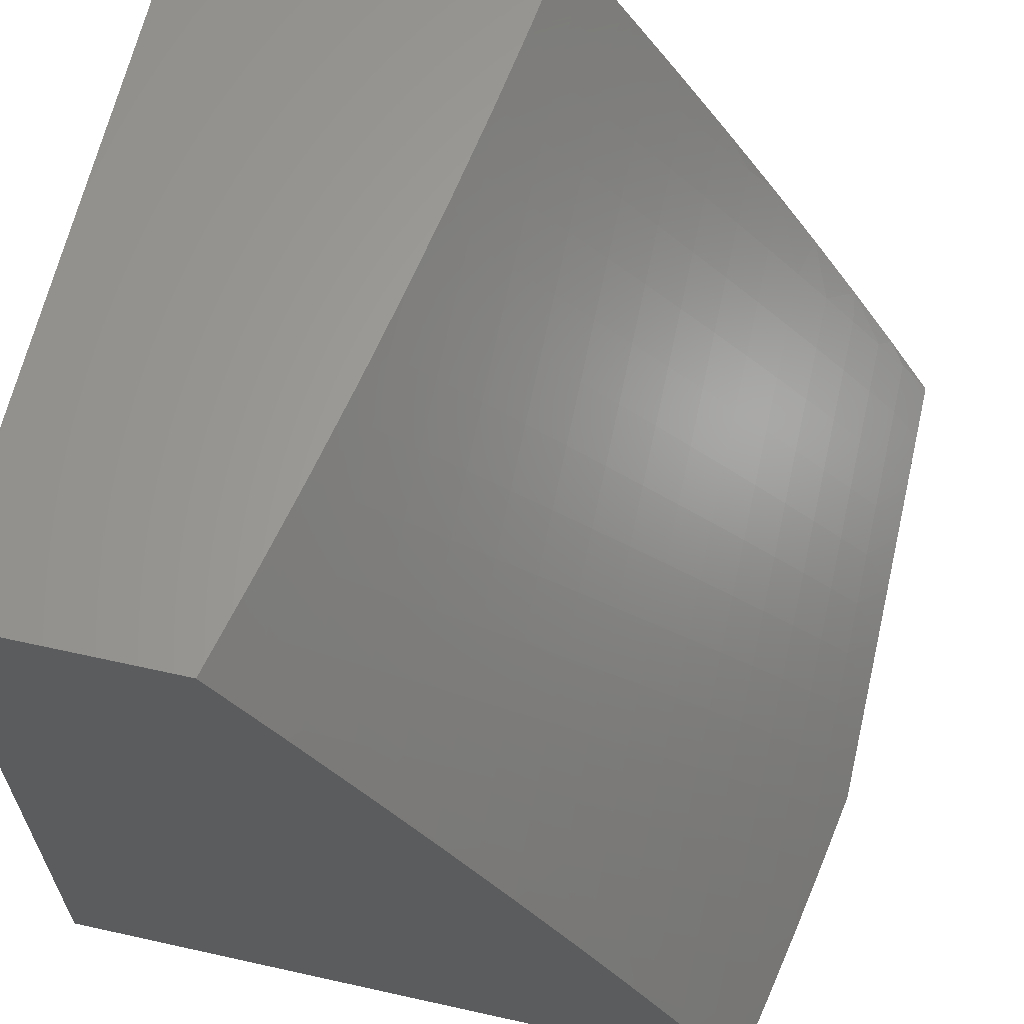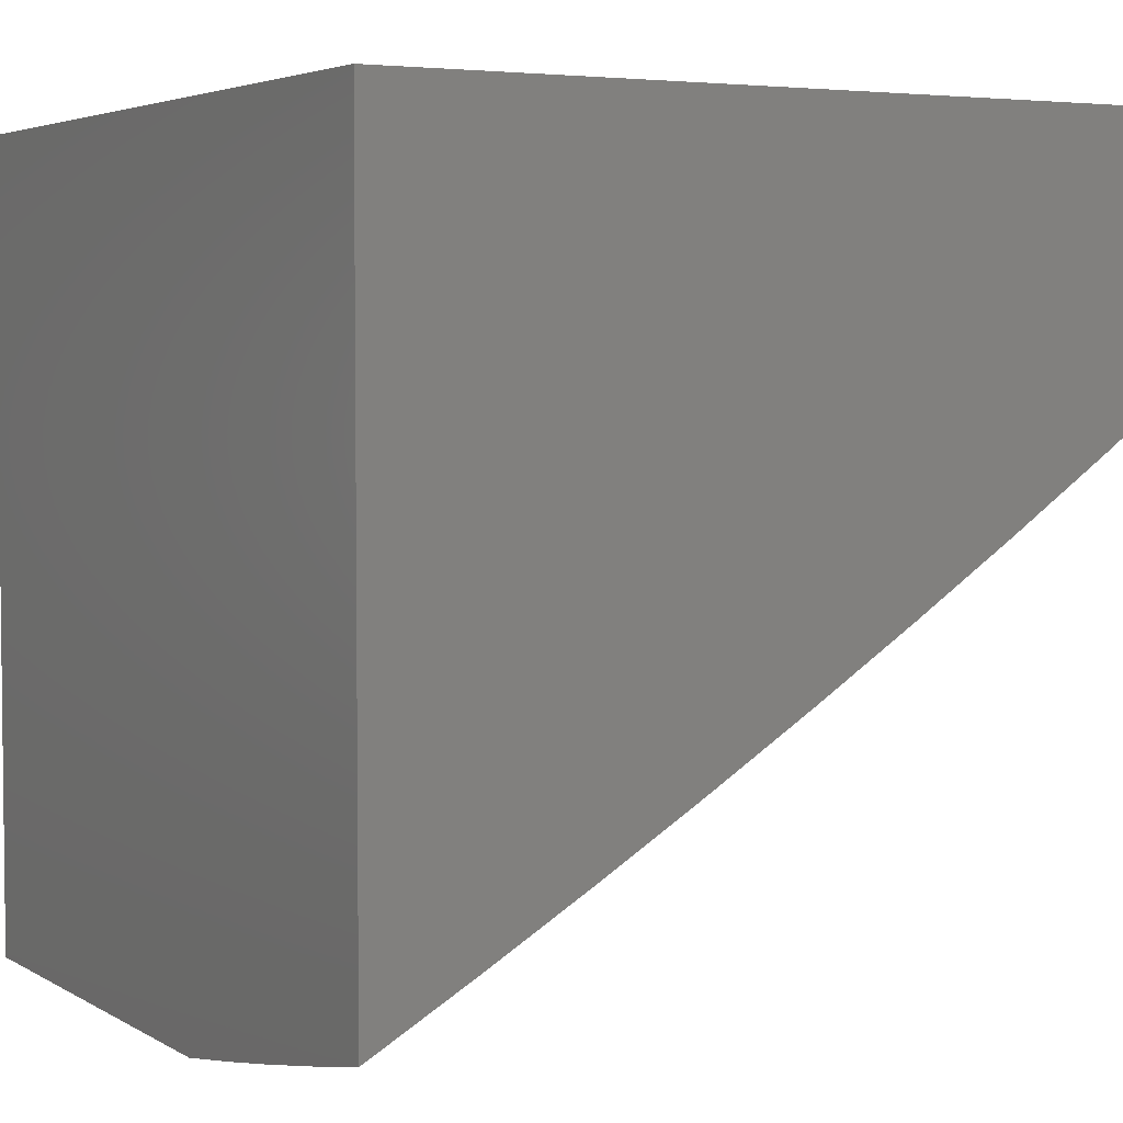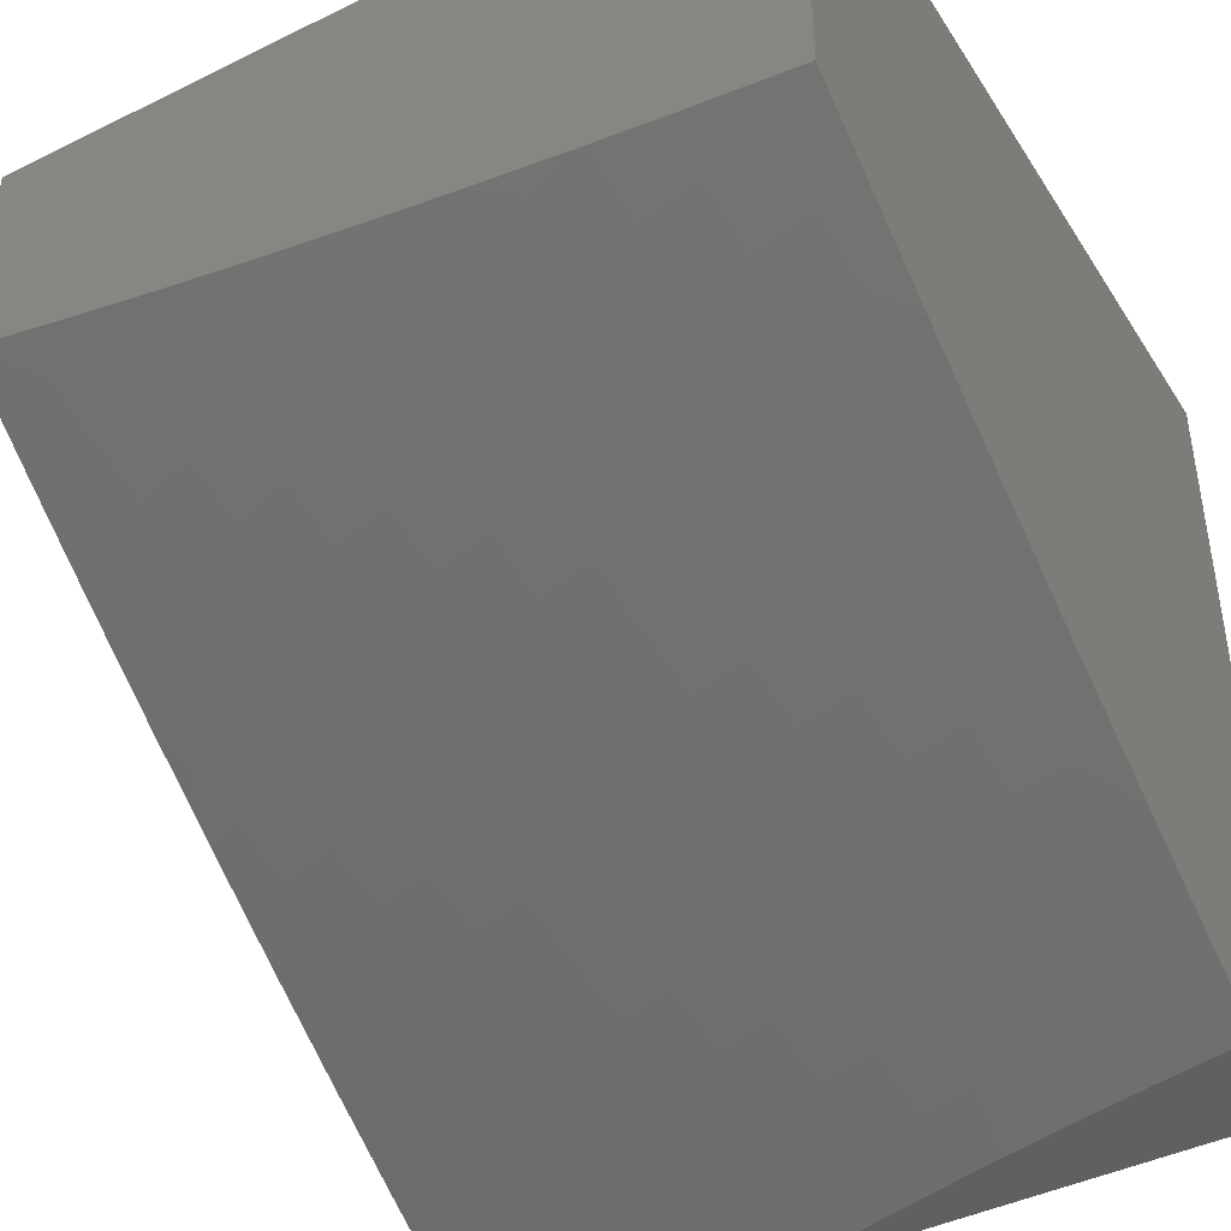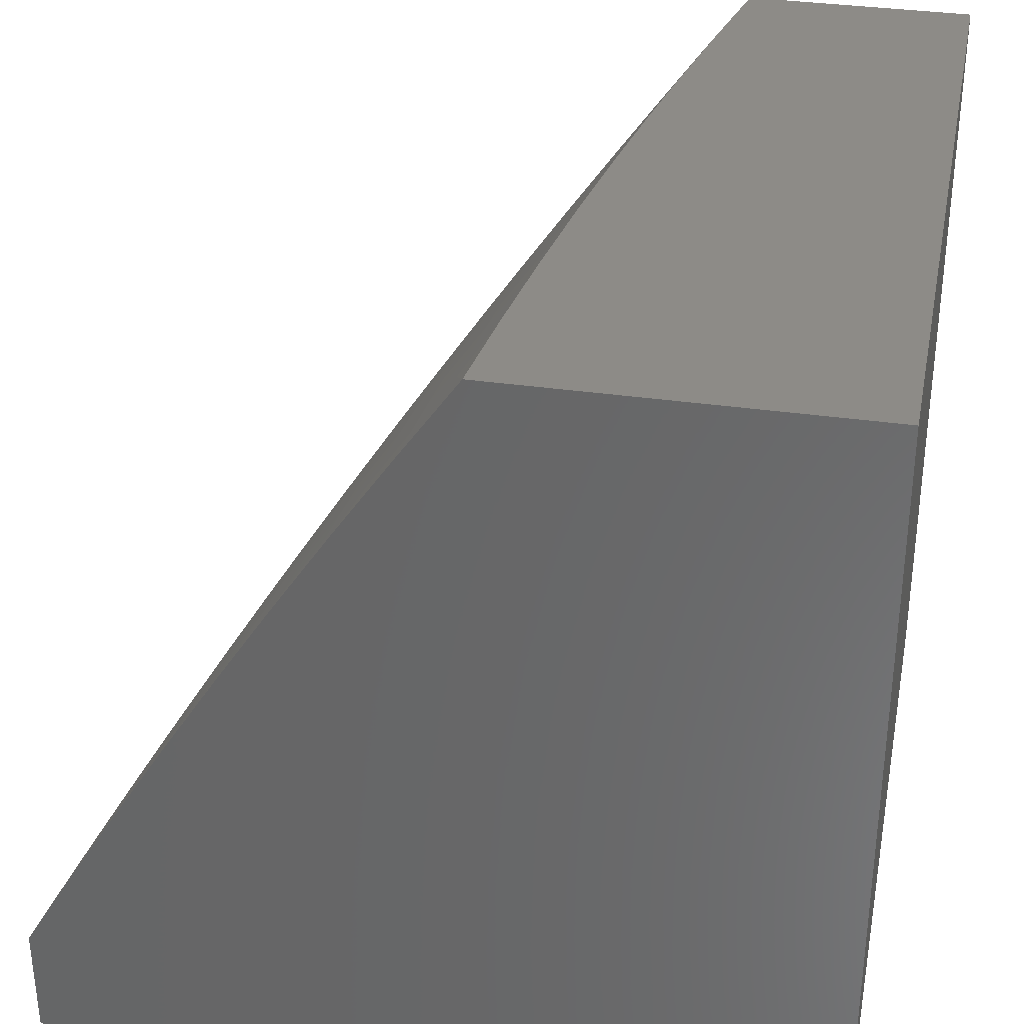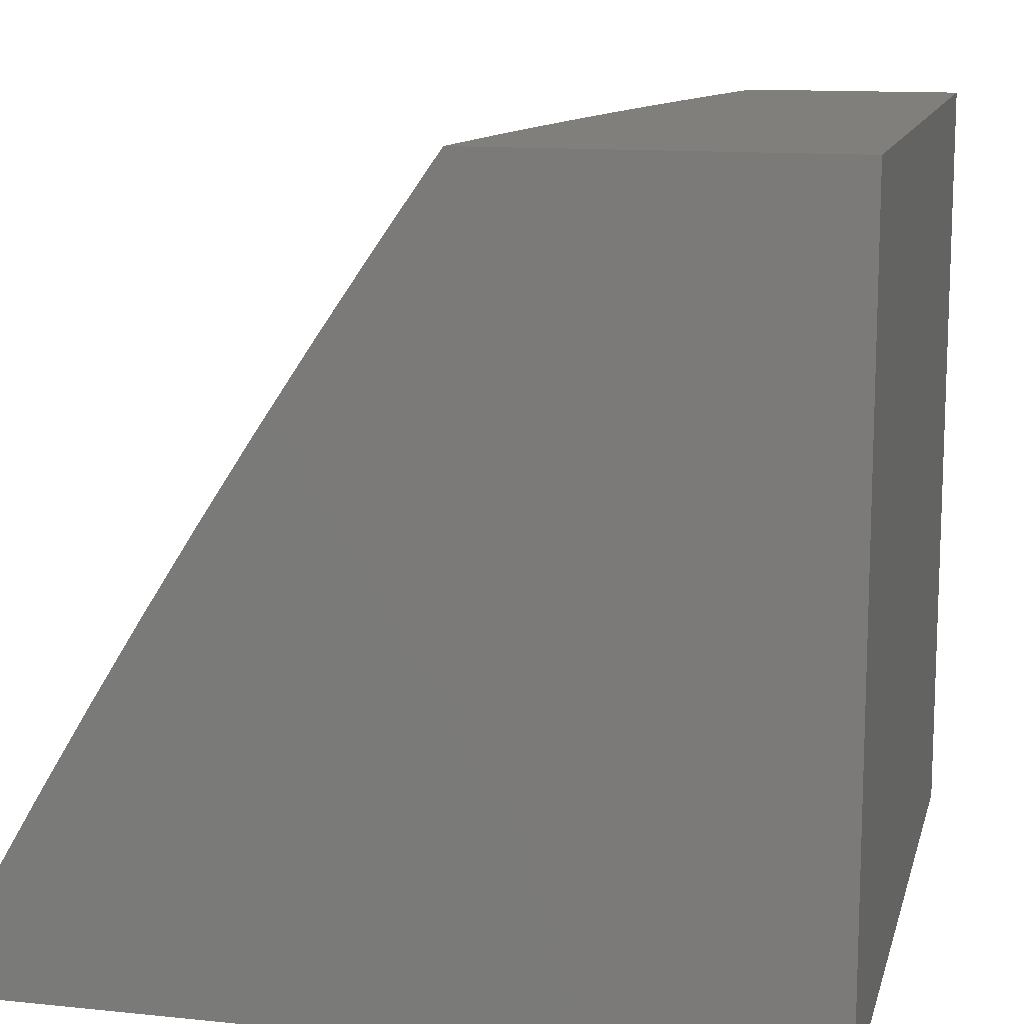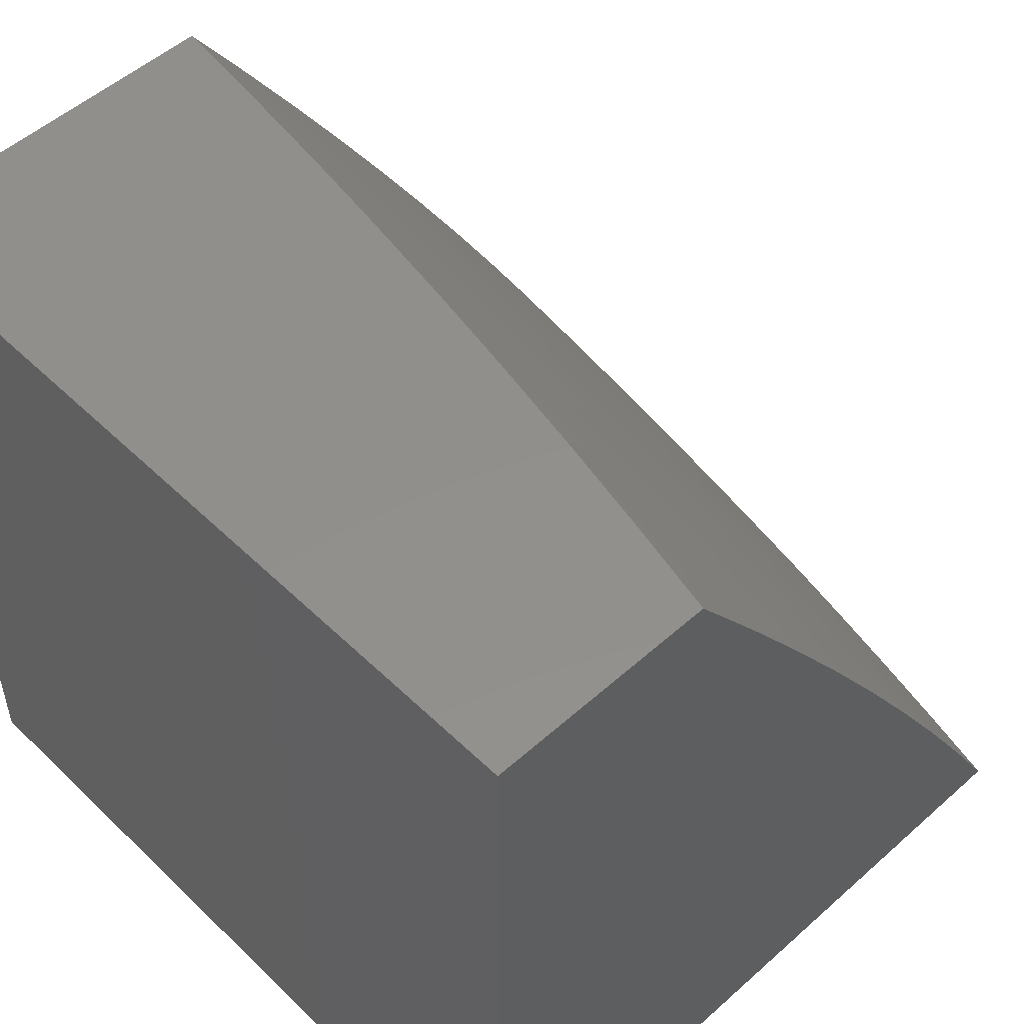
<metadata>
{"format":"stl","ext":"stl","renderer":"f3d","projection":"perspective","resolution":1024,"background":"white","views":[{"elev":63.4,"azim":102.7,"up":"+Y"},{"elev":4.1,"azim":60.4,"up":"+Z"},{"elev":-43.1,"azim":-149.8,"up":"+Z"},{"elev":34.2,"azim":-79.0,"up":"+Y"},{"elev":12.6,"azim":-76.5,"up":"+Y"},{"elev":52.1,"azim":46.1,"up":"+Y"}]}
</metadata>
<code>
# stl→obj: 218 verts, 432 faces
v 1.515 5.021 -10
v 1.563 5.08 -9.959
v 1.588 5 -10
v 1.632 5.059 -9.959
v 1.691 5 -9.982
v 1.701 5.037 -9.959
v 1.77 5.014 -9.959
v 1.723 5.102 -9.918
v 1.793 5.079 -9.918
v 1.745 5.167 -9.876
v 1.816 5.144 -9.876
v 1.767 5.232 -9.834
v 1.839 5.209 -9.834
v 1.789 5.297 -9.791
v 1.861 5.273 -9.791
v 1.811 5.362 -9.748
v 1.884 5.337 -9.748
v 1.832 5.426 -9.704
v 1.907 5.401 -9.704
v 1.854 5.49 -9.659
v 1.929 5.465 -9.659
v 1.875 5.554 -9.614
v 1.951 5.528 -9.614
v 1.897 5.617 -9.569
v 1.974 5.592 -9.569
v 1.918 5.68 -9.522
v 1.996 5.655 -9.522
v 1.939 5.743 -9.475
v 2 5.757 -9.453
v 1.961 5.806 -9.428
v 1.982 5.868 -9.38
v 1.901 5.894 -9.38
v 1.921 5.956 -9.332
v 1.84 5.981 -9.332
v 1.876 6 -9.31
v 1.752 6 -9.336
v 1.74 5.941 -9.38
v 1.66 5.963 -9.38
v 1.722 5.878 -9.428
v 1.642 5.9 -9.428
v 1.703 5.814 -9.475
v 1.624 5.836 -9.475
v 1.684 5.751 -9.522
v 1.606 5.772 -9.522
v 1.666 5.687 -9.569
v 1.589 5.708 -9.569
v 1.647 5.622 -9.614
v 1.571 5.643 -9.614
v 1.628 5.558 -9.659
v 1.553 5.578 -9.659
v 1.609 5.493 -9.704
v 1.534 5.513 -9.704
v 1.59 5.428 -9.748
v 1.516 5.448 -9.748
v 1.571 5.363 -9.791
v 1.498 5.383 -9.791
v 1.552 5.297 -9.834
v 1.48 5.317 -9.834
v 1.532 5.231 -9.876
v 1.461 5.251 -9.876
v 1.513 5.166 -9.918
v 1.443 5.185 -9.918
v 1.494 5.099 -9.959
v 1.425 5.118 -9.959
v 1.442 5.042 -10
v 1.369 5.061 -10
v 1.355 5.136 -9.959
v 1.296 5.08 -10
v 1.286 5.153 -9.959
v 1.222 5.097 -10
v 1.217 5.169 -9.959
v 1.148 5.114 -10
v 1.148 5.184 -9.959
v 1.074 5.129 -10
v 1.079 5.198 -9.959
v 1 5.143 -10
v 1.01 5.212 -9.959
v 1 5.253 -9.936
v 1.023 5.279 -9.918
v 1 5.362 -9.871
v 1.036 5.347 -9.876
v 1.049 5.414 -9.834
v 1.107 5.333 -9.876
v 1.121 5.4 -9.834
v 1.178 5.319 -9.876
v 1.193 5.385 -9.834
v 1.249 5.303 -9.876
v 1.264 5.37 -9.834
v 1.32 5.287 -9.876
v 1.336 5.353 -9.834
v 1.39 5.269 -9.876
v 1.408 5.335 -9.834
v 1 5.471 -9.805
v 1.062 5.481 -9.791
v 1.135 5.467 -9.791
v 1.207 5.452 -9.791
v 1.28 5.436 -9.791
v 1.353 5.419 -9.791
v 1.425 5.401 -9.791
v 1.002 5.56 -9.748
v 1 5.578 -9.737
v 1.075 5.547 -9.748
v 1.088 5.614 -9.704
v 1.148 5.533 -9.748
v 1.162 5.6 -9.704
v 1.222 5.518 -9.748
v 1.237 5.584 -9.704
v 1.295 5.502 -9.748
v 1.311 5.568 -9.704
v 1.369 5.485 -9.748
v 1.385 5.551 -9.704
v 1.443 5.467 -9.748
v 1.46 5.533 -9.704
v 1.014 5.627 -9.704
v 1 5.685 -9.668
v 1.026 5.693 -9.659
v 1.038 5.76 -9.614
v 1.101 5.68 -9.659
v 1.114 5.746 -9.614
v 1.176 5.666 -9.659
v 1.19 5.731 -9.614
v 1.251 5.65 -9.659
v 1.266 5.716 -9.614
v 1.326 5.634 -9.659
v 1.342 5.699 -9.614
v 1.402 5.616 -9.659
v 1.418 5.682 -9.614
v 1.477 5.598 -9.659
v 1.494 5.663 -9.614
v 1 5.791 -9.598
v 1.05 5.825 -9.569
v 1.126 5.812 -9.569
v 1.203 5.797 -9.569
v 1.28 5.781 -9.569
v 1.357 5.764 -9.569
v 1.434 5.747 -9.569
v 1.511 5.728 -9.569
v 1 5.896 -9.526
v 1.061 5.891 -9.522
v 1.139 5.877 -9.522
v 1.217 5.862 -9.522
v 1.295 5.846 -9.522
v 1.372 5.829 -9.522
v 1.45 5.811 -9.522
v 1.528 5.792 -9.522
v 1.073 5.956 -9.475
v 1 6 -9.453
v 1.126 6 -9.438
v 1.252 6 -9.421
v 1.244 5.992 -9.428
v 1.152 5.942 -9.475
v 1.323 5.976 -9.428
v 1.377 6 -9.403
v 1.403 5.958 -9.428
v 1.502 6 -9.382
v 1.483 5.94 -9.428
v 1.562 5.92 -9.428
v 1.545 5.856 -9.475
v 1.579 5.984 -9.38
v 1.627 6 -9.36
v 2 6 -9.283
v 2 5.879 -9.369
v 2 5.633 -9.535
v 2 5.509 -9.616
v 2 5.383 -9.695
v 1.981 5.376 -9.704
v 1.957 5.312 -9.748
v 2 5.257 -9.772
v 1.934 5.248 -9.791
v 1.981 5.158 -9.834
v 2 5.129 -9.847
v 1.957 5.094 -9.876
v 2 5 -9.921
v 1.932 5.03 -9.918
v 1.897 5 -9.942
v 1.863 5.055 -9.918
v 1.794 5 -9.963
v 1.583 5.145 -9.918
v 1.653 5.124 -9.918
v 1.603 5.211 -9.876
v 1.674 5.19 -9.876
v 1.623 5.277 -9.834
v 1.695 5.255 -9.834
v 1.644 5.342 -9.791
v 1.716 5.32 -9.791
v 1.664 5.407 -9.748
v 1.737 5.385 -9.748
v 1.683 5.472 -9.704
v 1.758 5.449 -9.704
v 1.703 5.536 -9.659
v 1.779 5.513 -9.659
v 1.723 5.6 -9.614
v 1.799 5.578 -9.614
v 1.743 5.664 -9.569
v 1.82 5.641 -9.569
v 1.762 5.728 -9.522
v 1.84 5.705 -9.522
v 1.782 5.792 -9.475
v 1.861 5.768 -9.475
v 1.801 5.855 -9.428
v 1.881 5.831 -9.428
v 1.821 5.918 -9.38
v 1.373 5.203 -9.918
v 1.303 5.22 -9.918
v 1.233 5.236 -9.918
v 1.163 5.251 -9.918
v 1.093 5.266 -9.918
v 1.467 5.876 -9.475
v 1.388 5.894 -9.475
v 1.309 5.911 -9.475
v 1.23 5.927 -9.475
v 1.91 5.184 -9.834
v 1.886 5.12 -9.876
v 2 6 -9
v 1 6 -9
v 1 5 -9
v 1 5 -10
v 2 5 -9
f 1 2 3
f 3 2 4
f 3 4 5
f 5 4 6
f 5 6 7
f 7 6 8
f 7 8 9
f 9 8 10
f 9 10 11
f 11 10 12
f 11 12 13
f 13 12 14
f 13 14 15
f 15 14 16
f 15 16 17
f 17 16 18
f 17 18 19
f 19 18 20
f 19 20 21
f 21 20 22
f 21 22 23
f 23 22 24
f 23 24 25
f 25 24 26
f 25 26 27
f 27 26 28
f 27 28 29
f 29 28 30
f 29 30 31
f 31 30 32
f 31 32 33
f 33 32 34
f 33 34 35
f 35 34 36
f 36 34 37
f 36 37 38
f 38 37 39
f 38 39 40
f 40 39 41
f 40 41 42
f 42 41 43
f 42 43 44
f 44 43 45
f 44 45 46
f 46 45 47
f 46 47 48
f 48 47 49
f 48 49 50
f 50 49 51
f 50 51 52
f 52 51 53
f 52 53 54
f 54 53 55
f 54 55 56
f 56 55 57
f 56 57 58
f 58 57 59
f 58 59 60
f 60 59 61
f 60 61 62
f 62 61 63
f 62 63 64
f 64 63 65
f 64 65 66
f 2 1 63
f 63 1 65
f 64 66 67
f 67 66 68
f 67 68 69
f 69 68 70
f 69 70 71
f 71 70 72
f 71 72 73
f 73 72 74
f 73 74 75
f 75 74 76
f 75 76 77
f 77 76 78
f 77 78 79
f 79 78 80
f 79 80 81
f 81 80 82
f 81 82 83
f 83 82 84
f 83 84 85
f 85 84 86
f 85 86 87
f 87 86 88
f 87 88 89
f 89 88 90
f 89 90 91
f 91 90 92
f 91 92 60
f 60 92 58
f 80 93 82
f 82 93 94
f 82 94 84
f 84 94 95
f 84 95 86
f 86 95 96
f 86 96 88
f 88 96 97
f 88 97 90
f 90 97 98
f 90 98 92
f 92 98 99
f 92 99 58
f 58 99 56
f 94 93 100
f 100 93 101
f 100 101 102
f 102 101 103
f 102 103 104
f 104 103 105
f 104 105 106
f 106 105 107
f 106 107 108
f 108 107 109
f 108 109 110
f 110 109 111
f 110 111 112
f 112 111 113
f 112 113 54
f 54 113 52
f 103 101 114
f 114 101 115
f 114 115 116
f 116 115 117
f 116 117 118
f 118 117 119
f 118 119 120
f 120 119 121
f 120 121 122
f 122 121 123
f 122 123 124
f 124 123 125
f 124 125 126
f 126 125 127
f 126 127 128
f 128 127 129
f 128 129 50
f 50 129 48
f 115 130 117
f 117 130 131
f 117 131 119
f 119 131 132
f 119 132 121
f 121 132 133
f 121 133 123
f 123 133 134
f 123 134 125
f 125 134 135
f 125 135 127
f 127 135 136
f 127 136 129
f 129 136 137
f 129 137 48
f 48 137 46
f 130 138 131
f 131 138 139
f 131 139 132
f 132 139 140
f 132 140 133
f 133 140 141
f 133 141 134
f 134 141 142
f 134 142 135
f 135 142 143
f 135 143 136
f 136 143 144
f 136 144 137
f 137 144 145
f 137 145 46
f 46 145 44
f 139 138 146
f 146 138 147
f 146 147 148
f 149 150 148
f 148 150 151
f 148 151 146
f 146 151 140
f 146 140 139
f 150 149 152
f 152 149 153
f 152 153 154
f 154 153 155
f 154 155 156
f 156 155 157
f 156 157 158
f 158 157 42
f 158 42 44
f 157 155 159
f 159 155 160
f 159 160 38
f 38 160 36
f 35 161 33
f 33 161 162
f 33 162 31
f 31 162 29
f 29 163 27
f 27 163 25
f 163 164 25
f 25 164 23
f 23 164 21
f 21 164 165
f 21 165 166
f 166 165 167
f 166 167 19
f 19 167 17
f 165 168 167
f 167 168 169
f 167 169 17
f 17 169 15
f 169 168 170
f 170 168 171
f 170 171 172
f 172 171 173
f 172 173 174
f 174 173 175
f 174 175 176
f 176 175 177
f 176 177 9
f 9 177 7
f 177 5 7
f 2 178 4
f 4 178 179
f 4 179 6
f 6 179 8
f 178 180 179
f 179 180 181
f 179 181 8
f 8 181 10
f 63 61 2
f 2 61 178
f 180 182 181
f 181 182 183
f 181 183 10
f 10 183 12
f 61 59 178
f 178 59 180
f 182 184 183
f 183 184 185
f 183 185 12
f 12 185 14
f 59 57 180
f 180 57 182
f 184 186 185
f 185 186 187
f 185 187 14
f 14 187 16
f 57 55 182
f 182 55 184
f 186 188 187
f 187 188 189
f 187 189 16
f 16 189 18
f 55 53 184
f 184 53 186
f 188 190 189
f 189 190 191
f 189 191 18
f 18 191 20
f 53 51 186
f 186 51 188
f 190 192 191
f 191 192 193
f 191 193 20
f 20 193 22
f 51 49 188
f 188 49 190
f 192 194 193
f 193 194 195
f 193 195 22
f 22 195 24
f 49 47 190
f 190 47 192
f 194 196 195
f 195 196 197
f 195 197 24
f 24 197 26
f 47 45 192
f 192 45 194
f 196 198 197
f 197 198 199
f 197 199 26
f 26 199 28
f 45 43 194
f 194 43 196
f 198 200 199
f 199 200 201
f 199 201 28
f 28 201 30
f 43 41 196
f 196 41 198
f 200 202 201
f 201 202 32
f 201 32 30
f 41 39 198
f 198 39 200
f 37 34 202
f 202 34 32
f 39 37 200
f 200 37 202
f 91 60 62
f 62 64 203
f 203 64 67
f 203 67 204
f 204 67 69
f 204 69 205
f 205 69 71
f 205 71 206
f 206 71 73
f 206 73 207
f 207 73 75
f 207 75 79
f 79 75 77
f 112 54 56
f 112 56 99
f 128 50 52
f 128 52 113
f 158 44 145
f 159 38 40
f 159 40 157
f 157 40 42
f 89 91 203
f 203 91 62
f 89 203 204
f 110 112 99
f 110 99 98
f 126 128 113
f 126 113 111
f 158 145 208
f 208 145 144
f 208 144 209
f 209 144 143
f 209 143 210
f 210 143 142
f 210 142 211
f 211 142 141
f 211 141 151
f 151 141 140
f 87 89 204
f 87 204 205
f 108 110 98
f 108 98 97
f 124 126 111
f 124 111 109
f 154 156 208
f 208 156 158
f 154 208 209
f 85 87 205
f 85 205 206
f 106 108 97
f 106 97 96
f 122 124 109
f 122 109 107
f 152 154 209
f 152 209 210
f 83 85 206
f 83 206 207
f 104 106 96
f 104 96 95
f 120 122 107
f 120 107 105
f 150 152 210
f 150 210 211
f 81 83 207
f 81 207 79
f 102 104 95
f 102 95 94
f 118 120 105
f 118 105 103
f 151 150 211
f 100 102 94
f 116 118 103
f 114 116 103
f 166 19 21
f 13 15 212
f 212 15 169
f 212 169 170
f 176 9 11
f 11 13 213
f 213 13 212
f 213 212 172
f 172 212 170
f 174 176 213
f 213 176 11
f 174 213 172
f 161 35 214
f 214 35 36
f 214 36 215
f 215 36 160
f 215 160 155
f 155 153 215
f 215 153 149
f 215 149 148
f 148 147 215
f 147 138 215
f 215 138 130
f 215 130 216
f 216 130 115
f 216 115 101
f 101 93 216
f 216 93 80
f 216 80 78
f 76 217 78
f 78 217 216
f 76 74 217
f 217 74 72
f 217 72 70
f 70 68 217
f 217 68 66
f 217 66 65
f 65 1 217
f 217 1 3
f 214 215 218
f 218 215 216
f 5 218 3
f 3 218 216
f 3 216 217
f 5 177 218
f 218 177 175
f 218 175 173
f 173 171 218
f 218 171 168
f 218 168 165
f 165 164 218
f 218 164 163
f 218 163 29
f 218 29 214
f 214 29 162
f 214 162 161

</code>
